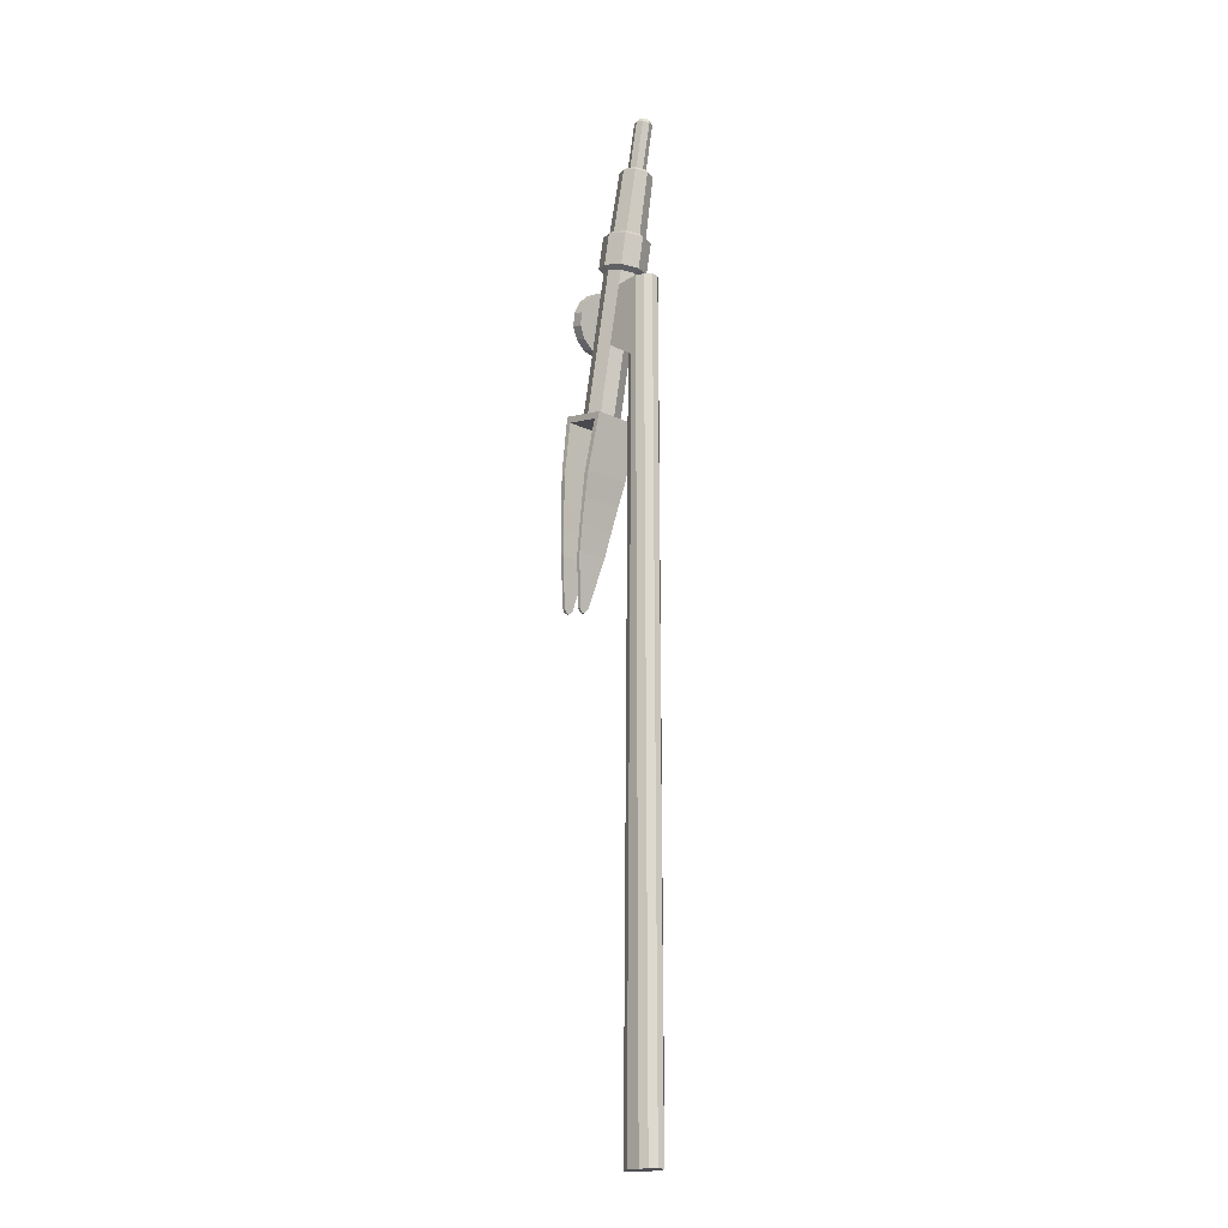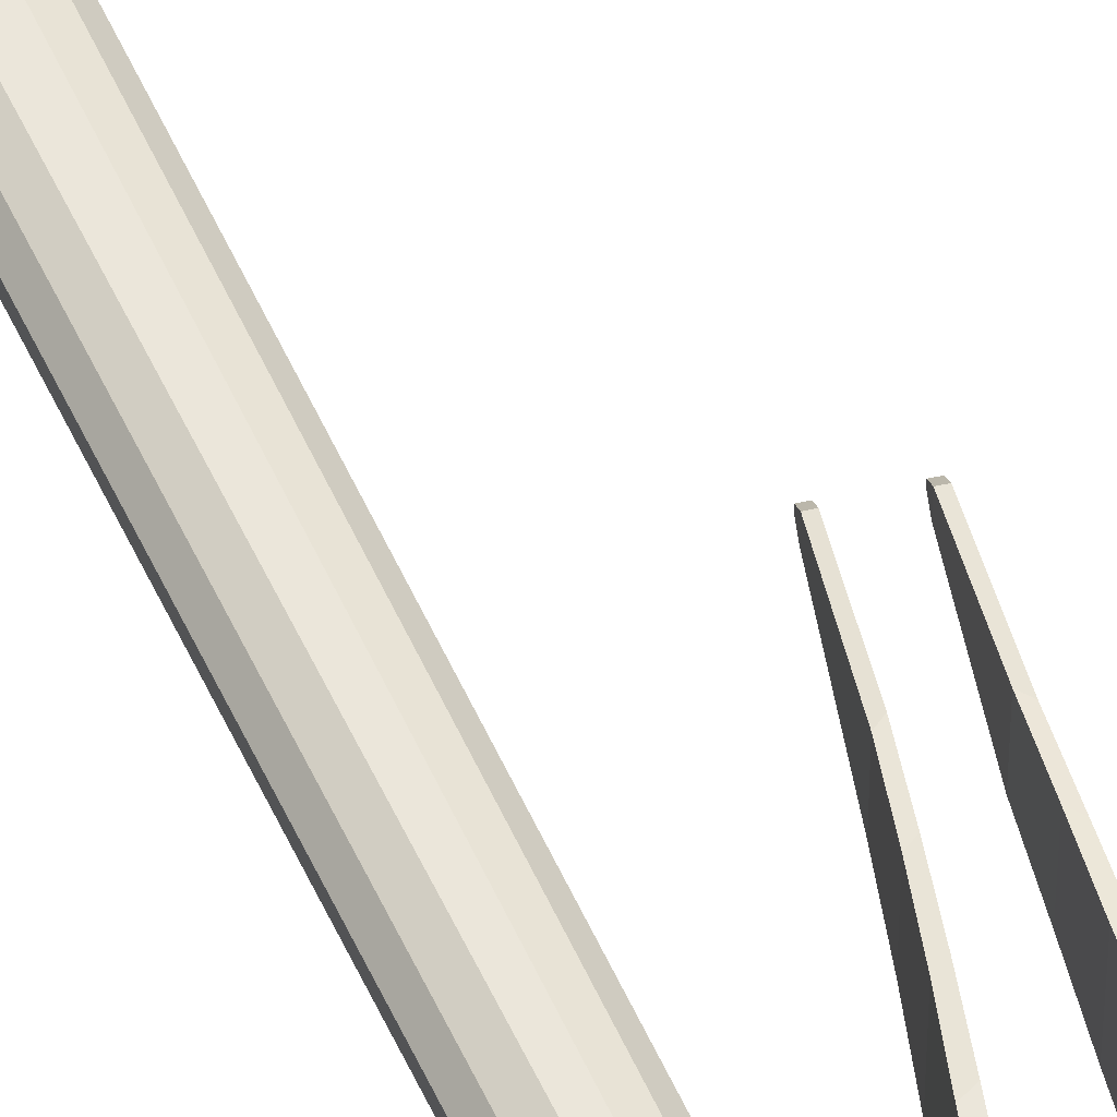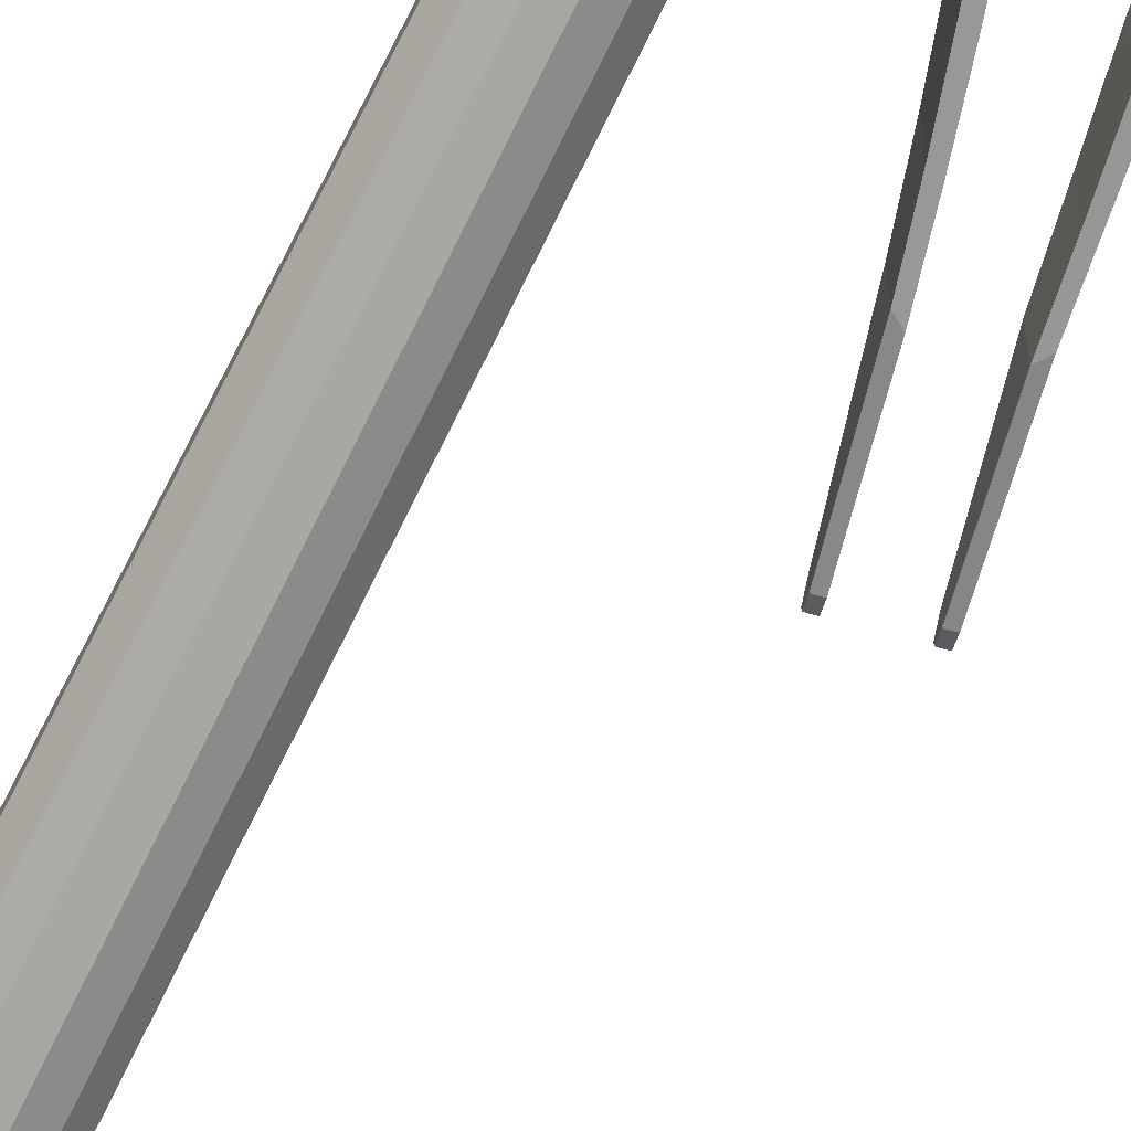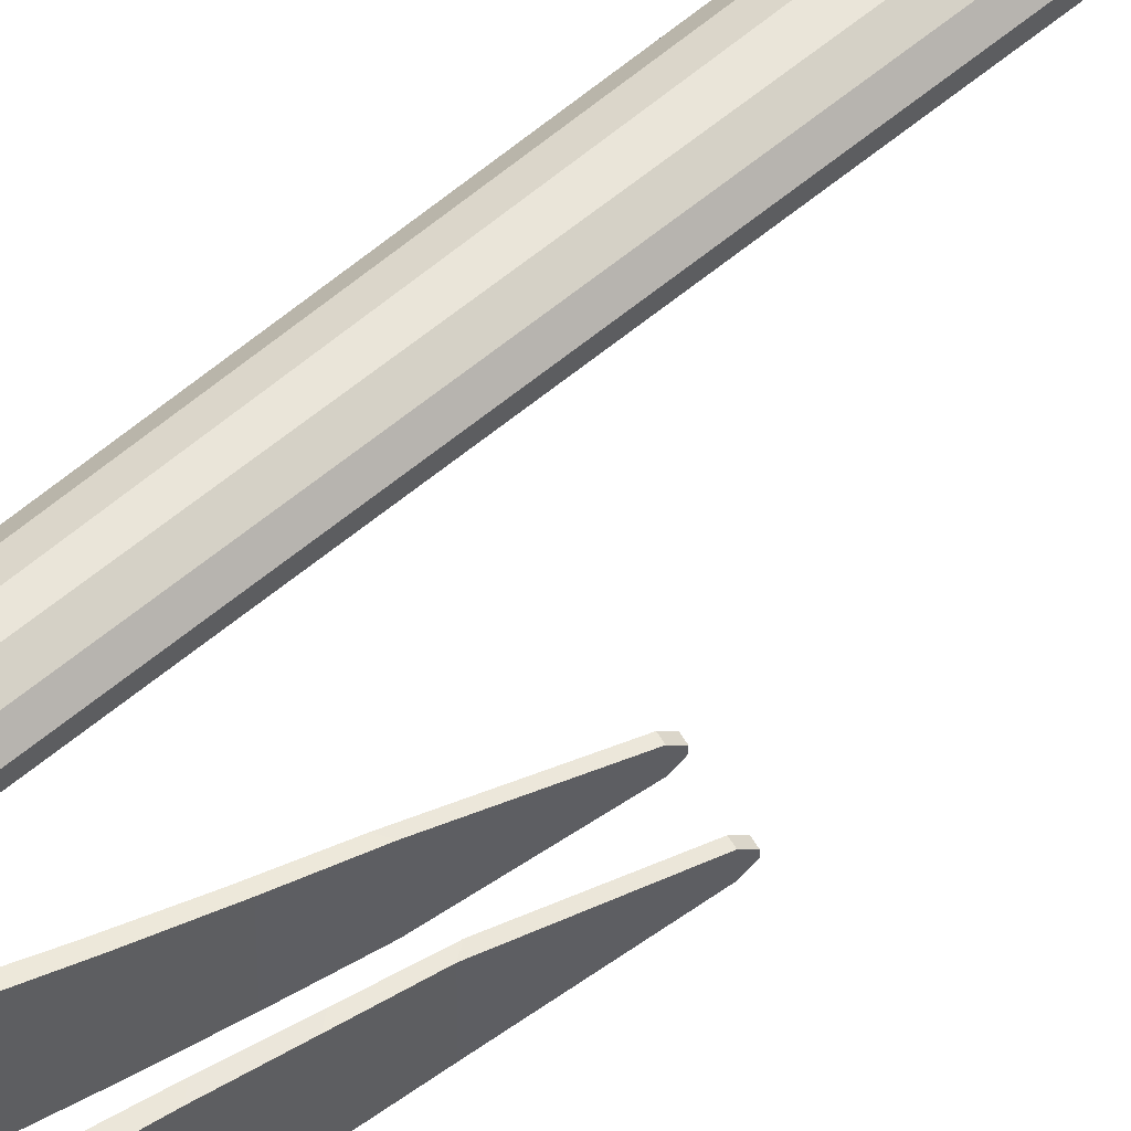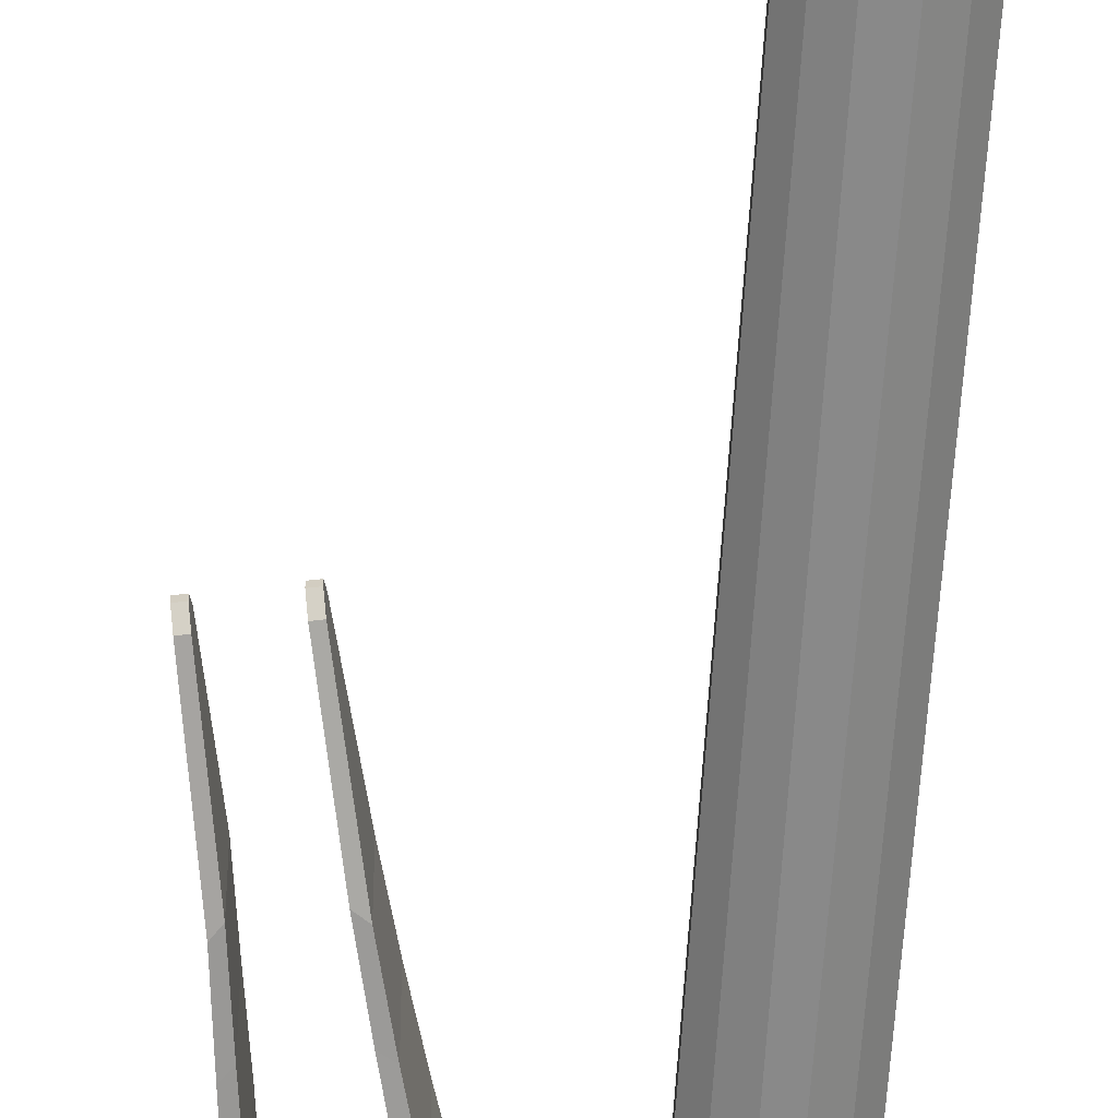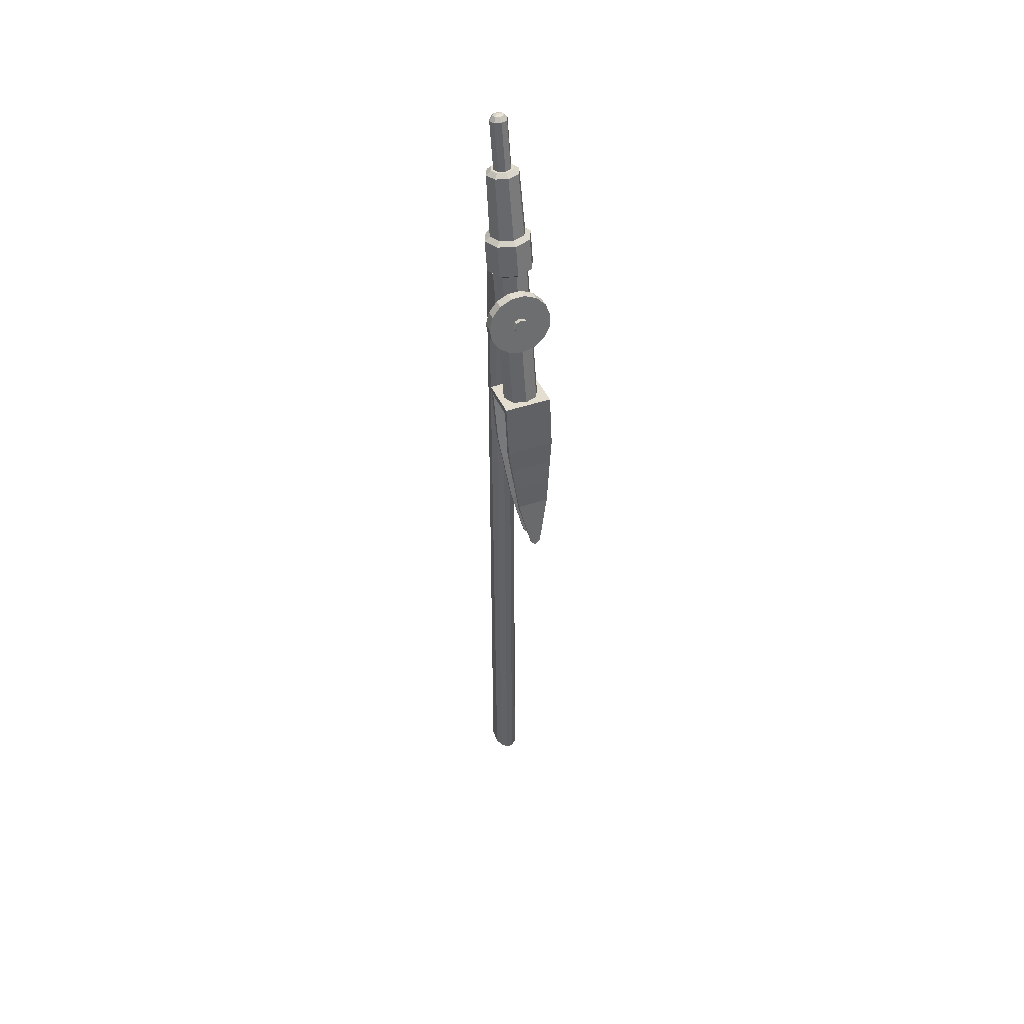
<metadata>
{"format":"obj","ext":"obj","renderer":"f3d","projection":"perspective","resolution":1024,"background":"white","views":[{"elev":-18.9,"azim":-132.0,"up":"+Z"},{"elev":54.9,"azim":-24.5,"up":"+Y"},{"elev":-74.4,"azim":-26.8,"up":"+Y"},{"elev":58.0,"azim":48.3,"up":"+Y"},{"elev":-63.0,"azim":175.4,"up":"+Y"},{"elev":49.2,"azim":69.9,"up":"+Z"}]}
</metadata>
<code>
o Circle.002
v -0.000953 0.000929 -0.01711
v -0.000152 0.001273 -0.01711
v -0.00151 0.000344 -0.01711
v -0.00151 -0.000344 -0.01711
v -0.000953 -0.000929 -0.01711
v -0.000152 -0.001273 -0.01711
v 0.002633 -0.001273 -0.01711
v 0.00214 -0.000929 -0.01711
v 0.001797 -0.000344 -0.01711
v 0.001797 0.000344 -0.01711
v 0.00214 0.000929 -0.01711
v 0.002633 0.001273 -0.01711
v -0.000953 0.000929 -0.09977
v -0.000152 0.001273 -0.09977
v -0.00151 0.000344 -0.09977
v -0.00151 -0.000344 -0.09977
v -0.000953 -0.000929 -0.09977
v -0.000152 -0.001273 -0.09977
v 0.001322 -0.001273 -0.09977
v 0.002124 -0.000929 -0.09977
v 0.002681 -0.000344 -0.09977
v 0.002681 0.000344 -0.09977
v 0.002124 0.000929 -0.09977
v 0.001322 0.001273 -0.09977
v 0.002777 -0.000344 -0.02167
v 0.00312 -0.000929 -0.02222
v -0.000152 0.001273 -0.0245
v -0.000953 0.000929 -0.0253
v 0.003613 0.001273 -0.02302
v 0.002777 0.000344 -0.02167
v 0.00312 0.000929 -0.02222
v -0.00151 -0.000344 -0.02586
v -0.00151 0.000344 -0.02586
v -0.000953 -0.000929 -0.0253
v -0.000152 -0.001273 -0.0245
v 0.003613 -0.001273 -0.02302
v 0.001837 -0.000344 -0.0238
v -0.000152 0.001273 -0.02761
v 0.000478 0.001273 -0.02515
v 0.001837 0.000344 -0.0238
v 0.00128 0.000929 -0.02435
v -0.00151 -0.000344 -0.02896
v -0.000953 -0.000929 -0.02841
v -0.000152 -0.001273 -0.02761
v 0.000478 -0.001273 -0.02515
v 0.00128 -0.000929 -0.02435
v -0.000953 0.000929 -0.02841
v -0.00151 0.000344 -0.02896
v 0.006091 0.001795 -0.0298
v 0.001066 0.001655 -0.005216
v 0.007335 0.001269 -0.02954
v 0.002213 0.00117 -0.004982
v 0.00785 0 -0.02944
v 0.002688 0 -0.004885
v 0.007335 -0.001269 -0.02954
v 0.002213 -0.00117 -0.004982
v 0.006091 -0.001795 -0.0298
v 0.001066 -0.001655 -0.005216
v 0.004847 -0.001269 -0.03005
v -8e-05 -0.00117 -0.005451
v 0.004332 0 -0.03016
v -0.000555 0 -0.005548
v 0.004847 0.001269 -0.03005
v -8e-05 0.00117 -0.005451
v 0.00406 -0.001661 -0.01157
v 0.004705 -0.001661 -0.01472
v 0.004734 0 -0.01143
v 0.005379 0 -0.01458
v 0.00406 0.001661 -0.01157
v 0.004705 0.001661 -0.01472
v 0.003077 0.002349 -0.01505
v 0.002433 0.002349 -0.0119
v 0.002353 0.001795 -0.01151
v 0.003157 0.001795 -0.01544
v 0.004401 0.001269 -0.01519
v 0.003597 0.001269 -0.01126
v 0.004916 0 -0.01508
v 0.004112 0 -0.01115
v 0.004401 -0.001269 -0.01519
v 0.003597 -0.001269 -0.01126
v 0.003157 -0.001795 -0.01544
v 0.002353 -0.001795 -0.01151
v 0.001913 -0.001269 -0.0157
v 0.001109 -0.001269 -0.01176
v 0.001398 0 -0.0158
v 0.000594 0 -0.01187
v 0.001913 0.001269 -0.0157
v 0.001109 0.001269 -0.01176
v 0.003077 -0.002349 -0.01505
v 0.002433 -0.002349 -0.0119
v 0.00145 -0.001661 -0.01539
v 0.000805 -0.001661 -0.01223
v 0.000776 0 -0.01553
v 0.000131 0 -0.01237
v 0.00145 0.001661 -0.01539
v 0.000805 0.001661 -0.01223
v 0.000988 0.001158 -0.004832
v 0.00179 0.000819 -0.004668
v 0.002123 0 -0.0046
v 0.00179 -0.000819 -0.004668
v 0.000988 -0.001158 -0.004832
v 0.000185 -0.000819 -0.004996
v -0.000147 0 -0.005064
v 0.000185 0.000819 -0.004996
v 0.000988 0.000892 -0.004832
v 0.001606 0.000631 -0.004705
v 0.001862 0 -0.004653
v 0.001606 -0.000631 -0.004705
v 0.000988 -0.000892 -0.004832
v 0.000369 -0.000631 -0.004958
v 0.000113 0 -0.00501
v 0.000369 0.000631 -0.004958
v -0 0.000892 0
v 0.000618 0.000631 0.000126
v 0.000874 -0 0.000179
v 0.000618 -0.000631 0.000126
v -0 -0.000892 0
v -0.000618 -0.000631 -0.000126
v -0.000874 0 -0.000179
v -0.000618 0.000631 -0.000126
v -8.7e-05 0.000548 0.000424
v 0.000293 0.000387 0.000502
v 0.00045 -0 0.000534
v 0.000293 -0.000387 0.000502
v -8.7e-05 -0.000548 0.000424
v -0.000466 -0.000387 0.000347
v -0.000623 -0 0.000315
v -0.000466 0.000387 0.000347
v -0.000105 0.000222 0.000513
v 4.9e-05 0.000157 0.000545
v 0.000113 -0 0.000558
v 4.9e-05 -0.000157 0.000545
v -0.000105 -0.000222 0.000513
v -0.000259 -0.000157 0.000482
v -0.000322 -0 0.000469
v -0.000259 0.000157 0.000482
v 0.01081 0.000136 -0.0482
v 0.0084 -0.002357 -0.02933
v 0.01081 -0.000136 -0.0482
v 0.0084 0.002357 -0.02933
v 0.01111 0.000136 -0.04813
v 0.007995 -0.002357 -0.03008
v 0.01111 -0.000136 -0.04813
v 0.007995 0.002357 -0.03008
v 0.006091 -0.002357 -0.0298
v 0.006091 0.002357 -0.0298
v 0.006223 -0.002357 -0.03044
v 0.006223 0.002357 -0.03044
v 0.006745 0.001832 -0.04068
v 0.01102 -0.0005 -0.04772
v 0.006058 0.002095 -0.03822
v 0.01102 0.0005 -0.04772
v 0.007383 0.00157 -0.04315
v 0.01073 -0.0005 -0.04778
v 0.005322 0.002357 -0.03577
v 0.01073 0.0005 -0.04778
v 0.008739 -0.002357 -0.0354
v 0.009823 -0.00154 -0.04299
v 0.009081 -0.002085 -0.03794
v 0.009461 -0.001813 -0.04046
v 0.009142 -0.002357 -0.03499
v 0.01009 -0.00157 -0.0426
v 0.009426 -0.002095 -0.03753
v 0.00976 -0.001832 -0.04006
v 0.009142 0.002357 -0.03499
v 0.01009 0.00157 -0.0426
v 0.009426 0.002095 -0.03753
v 0.00976 0.001832 -0.04006
v 0.009823 0.00154 -0.04299
v 0.008739 0.002357 -0.0354
v 0.009461 0.001813 -0.04046
v 0.009081 0.002085 -0.03794
v 0.006745 -0.001832 -0.04068
v 0.006058 -0.002095 -0.03822
v 0.007383 -0.00157 -0.04315
v 0.005322 -0.002357 -0.03577
v 0.007177 -0.001813 -0.04093
v 0.006536 -0.002085 -0.03846
v 0.00778 -0.00154 -0.04341
v 0.005856 -0.002357 -0.03599
v 0.008828 0.0005 -0.04816
v 0.008828 -0.0005 -0.04816
v 0.008531 0.0005 -0.04823
v 0.008531 -0.0005 -0.04823
v 0.004451 0.002357 -0.0308
v 0.008617 -0.000136 -0.04864
v 0.004451 -0.002357 -0.0308
v 0.008617 0.000136 -0.04864
v 0.003782 0.002357 -0.03027
v 0.008913 -0.000136 -0.04858
v 0.003782 -0.002357 -0.03027
v 0.008913 0.000136 -0.04858
v 0.00778 0.00154 -0.04341
v 0.005856 0.002357 -0.03599
v 0.007177 0.001813 -0.04093
v 0.006536 0.002085 -0.03846
v 0.006719 -0.000429 -0.02257
v 0.007786 -0.000429 -0.02235
v 0.006664 -0.001713 -0.0223
v 0.007731 -0.001713 -0.02208
v 0.006507 -0.002775 -0.02154
v 0.007574 -0.002775 -0.02132
v 0.006276 -0.003431 -0.02043
v 0.007343 -0.003431 -0.02021
v 0.006011 -0.003568 -0.01915
v 0.007078 -0.003568 -0.01893
v 0.005757 -0.003162 -0.01793
v 0.006824 -0.003162 -0.01771
v 0.005559 -0.002284 -0.01698
v 0.006626 -0.002284 -0.01675
v 0.005451 -0.001085 -0.01645
v 0.006517 -0.001085 -0.01623
v 0.005451 0.000227 -0.01645
v 0.006517 0.000227 -0.01623
v 0.005559 0.001426 -0.01698
v 0.006626 0.001426 -0.01675
v 0.005757 0.002304 -0.01793
v 0.006824 0.002304 -0.01771
v 0.006011 0.002709 -0.01915
v 0.007078 0.002709 -0.01893
v 0.006276 0.002572 -0.02043
v 0.007343 0.002572 -0.02021
v 0.006507 0.001916 -0.02154
v 0.007574 0.001916 -0.02132
v 0.006664 0.000854 -0.0223
v 0.007731 0.000854 -0.02208
v 0.003376 -0.000429 -0.02079
v 0.007714 -0.000429 -0.01989
v 0.003332 -0.00095 -0.02058
v 0.00767 -0.00095 -0.01968
v 0.003226 -0.001166 -0.02007
v 0.007565 -0.001166 -0.01917
v 0.00312 -0.00095 -0.01956
v 0.007459 -0.00095 -0.01866
v 0.003076 -0.000429 -0.01935
v 0.007415 -0.000429 -0.01845
v 0.00312 9.2e-05 -0.01956
v 0.007459 9.2e-05 -0.01866
v 0.003226 0.000307 -0.02007
v 0.007565 0.000307 -0.01917
v 0.003332 9.2e-05 -0.02058
v 0.00767 9.2e-05 -0.01968
f 46 20 21 37
f 47 38 14 13
f 38 39 24 14
f 37 21 22 40
f 40 22 23 41
f 48 15 16 42
f 42 16 17 43
f 41 23 24 39
f 43 17 18 44
f 44 18 19 45
f 47 13 15 48
f 45 19 20 46
f 7 36 26 8
f 1 28 33 3
f 6 35 36 7
f 5 34 35 6
f 11 31 29 12
f 4 32 34 5
f 3 33 32 4
f 10 30 31 11
f 9 25 30 10
f 2 12 29 27
f 1 2 27 28
f 8 26 25 9
f 36 45 46 26
f 28 47 48 33
f 35 44 45 36
f 34 43 44 35
f 31 41 39 29
f 32 42 43 34
f 33 48 42 32
f 30 40 41 31
f 25 37 40 30
f 27 29 39 38
f 28 27 38 47
f 26 46 37 25
f 2 1 3 4 5 6 7 8 9 10 11 12
f 63 87 74 49
f 53 77 79 55
f 55 79 81 57
f 57 81 83 59
f 59 83 85 61
f 61 85 87 63
f 56 54 99 100
f 96 72 71 95
f 49 74 75 51
f 49 51 53 55 57 59 61 63
f 51 75 77 53
f 86 62 64 88
f 84 60 62 86
f 82 58 60 84
f 80 56 58 82
f 78 54 56 80
f 76 52 54 78
f 73 50 52 76
f 87 85 93 95
f 76 78 67 69
f 86 88 96 94
f 83 81 89 91
f 82 84 92 90
f 79 77 68 66
f 74 87 95 71
f 78 80 65 67
f 88 64 50 73
f 94 96 95 93
f 92 94 93 91
f 90 92 91 89
f 65 90 89 66
f 67 65 66 68
f 69 67 68 70
f 72 69 70 71
f 77 75 70 68
f 80 82 90 65
f 73 76 69 72
f 81 79 66 89
f 84 86 94 92
f 75 74 71 70
f 88 73 72 96
f 85 83 91 93
f 104 103 111 112
f 62 60 102 103
f 58 56 100 101
f 64 62 103 104
f 54 52 98 99
f 60 58 101 102
f 50 64 104 97
f 52 50 97 98
f 109 108 116 117
f 102 101 109 110
f 100 99 107 108
f 98 97 105 106
f 97 104 112 105
f 103 102 110 111
f 101 100 108 109
f 99 98 106 107
f 113 120 128 121
f 107 106 114 115
f 112 111 119 120
f 110 109 117 118
f 108 107 115 116
f 106 105 113 114
f 105 112 120 113
f 111 110 118 119
f 126 125 133 134
f 119 118 126 127
f 117 116 124 125
f 115 114 122 123
f 120 119 127 128
f 118 117 125 126
f 116 115 123 124
f 114 113 121 122
f 130 129 136 135 134 133 132 131
f 124 123 131 132
f 122 121 129 130
f 121 128 136 129
f 127 126 134 135
f 125 124 132 133
f 123 122 130 131
f 128 127 135 136
f 145 138 140 146
f 147 148 144 142
f 145 147 142 138
f 138 161 165 140
f 140 165 170 144
f 143 139 137 141
f 140 144 148 146
f 150 143 141 152
f 158 154 150 162
f 154 139 143 150
f 156 137 139 154
f 162 150 152 166
f 142 157 161 138
f 151 174 176 155
f 166 152 156 169
f 144 170 157 142
f 152 141 137 156
f 158 160 171 169
f 160 159 172 171
f 159 157 170 172
f 162 164 160 158
f 164 163 159 160
f 163 161 157 159
f 166 168 164 162
f 168 167 163 164
f 167 165 161 163
f 169 171 168 166
f 171 172 167 168
f 172 170 165 167
f 169 156 154 158
f 149 173 174 151
f 174 178 180 176
f 177 195 196 178
f 185 187 180 194
f 153 175 173 149
f 173 177 178 174
f 183 181 192 188
f 175 179 177 173
f 153 193 181 183
f 179 193 195 177
f 178 196 194 180
f 179 175 184 182
f 189 146 148 185
f 181 182 190 192
f 182 184 186 190
f 184 183 188 186
f 175 153 183 184
f 189 185 194 155
f 191 189 155 176
f 186 188 192 190
f 147 187 185 148
f 145 146 189 191
f 145 191 187 147
f 187 191 176 180
f 193 153 149 195
f 195 149 151 196
f 196 151 155 194
f 193 179 182 181
f 197 198 200 199
f 199 200 202 201
f 201 202 204 203
f 203 204 206 205
f 205 206 208 207
f 207 208 210 209
f 209 210 212 211
f 211 212 214 213
f 213 214 216 215
f 215 216 218 217
f 217 218 220 219
f 219 220 222 221
f 221 222 224 223
f 200 198 226 224 222 220 218 216 214 212 210 208 206 204 202
f 223 224 226 225
f 225 226 198 197
f 197 199 201 203 205 207 209 211 213 215 217 219 221 223 225
f 227 228 230 229
f 229 230 232 231
f 231 232 234 233
f 233 234 236 235
f 235 236 238 237
f 237 238 240 239
f 230 228 242 240 238 236 234 232
f 239 240 242 241
f 241 242 228 227
f 227 229 231 233 235 237 239 241
f 14 24 23 22 21 20 19 18 17 16 15 13

</code>
